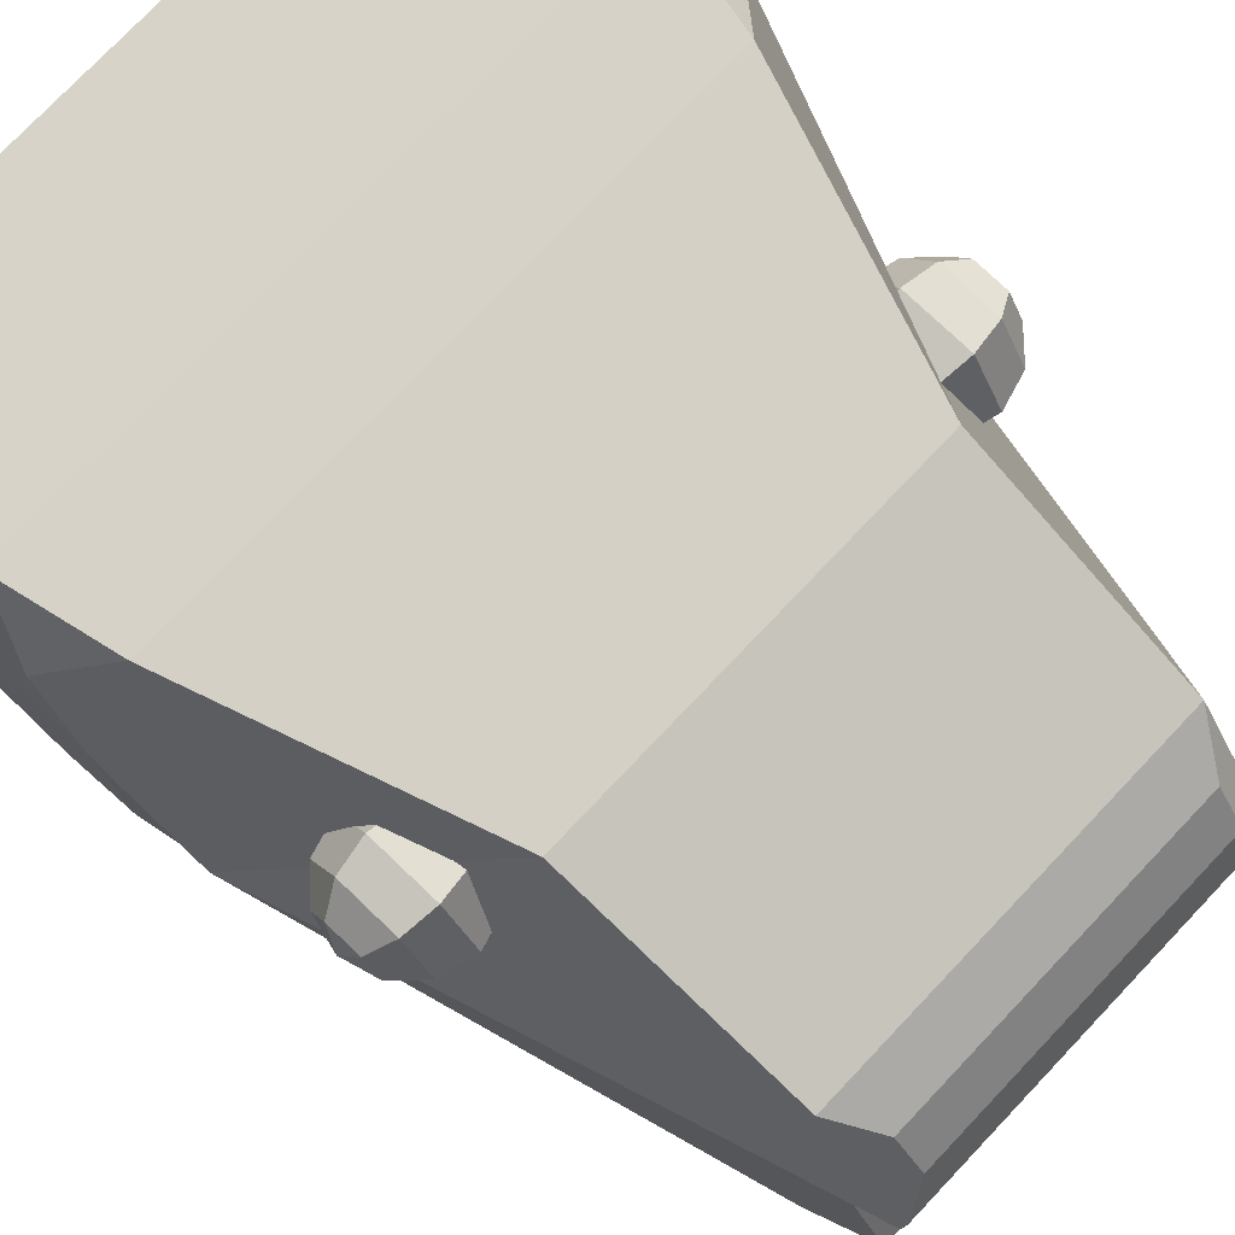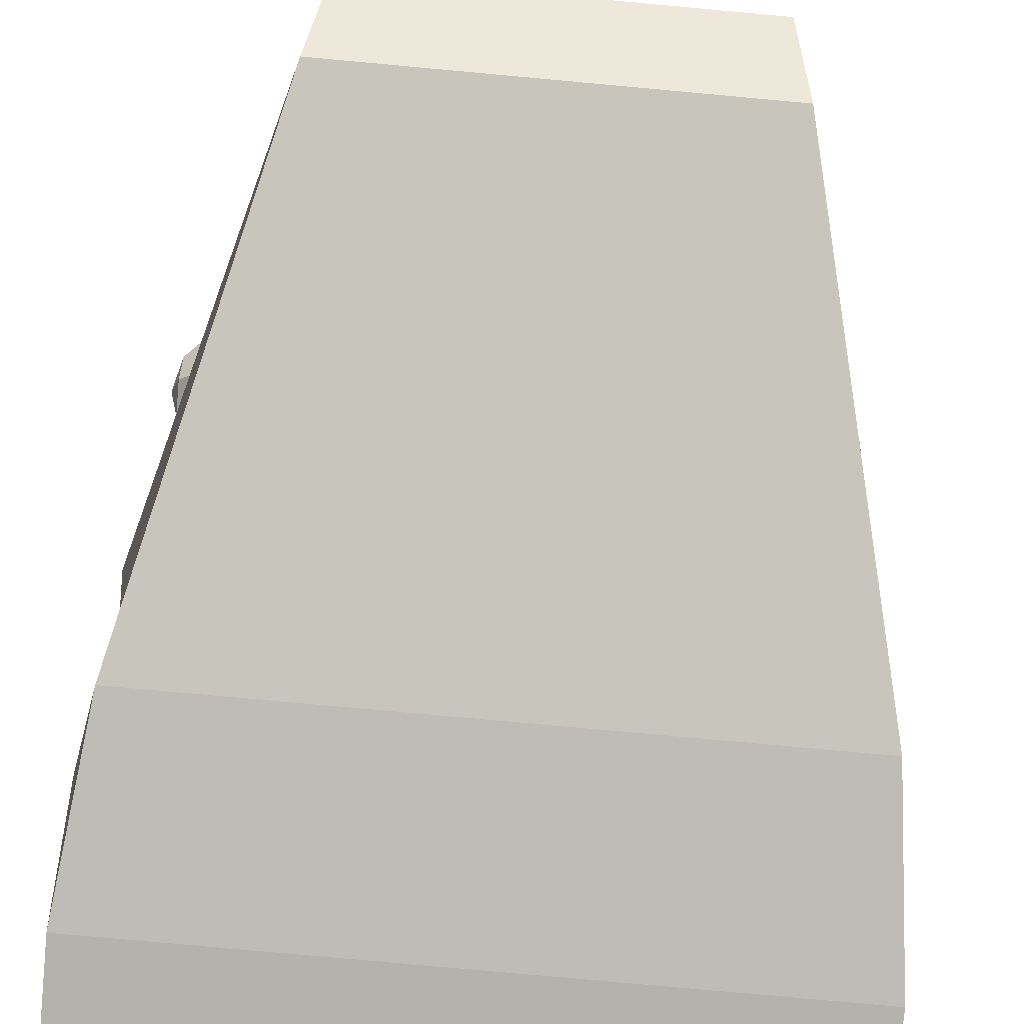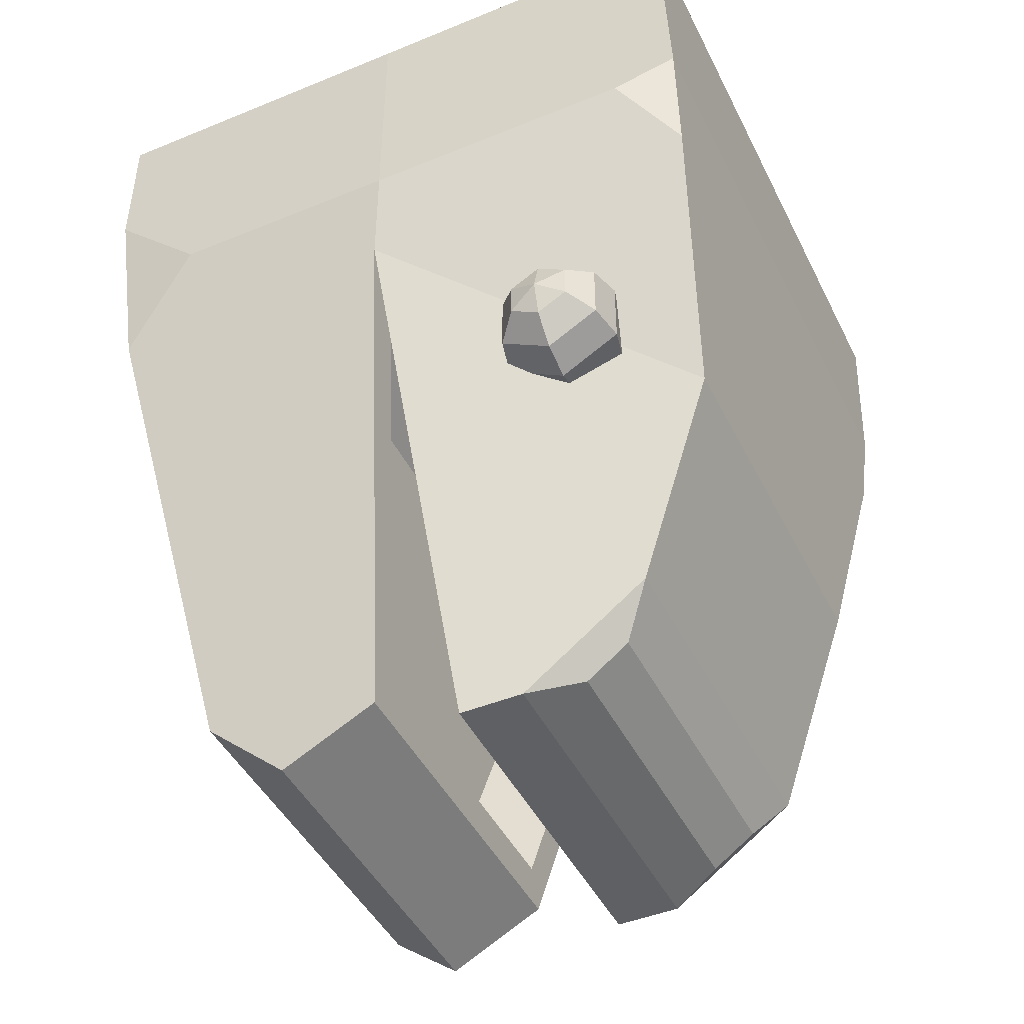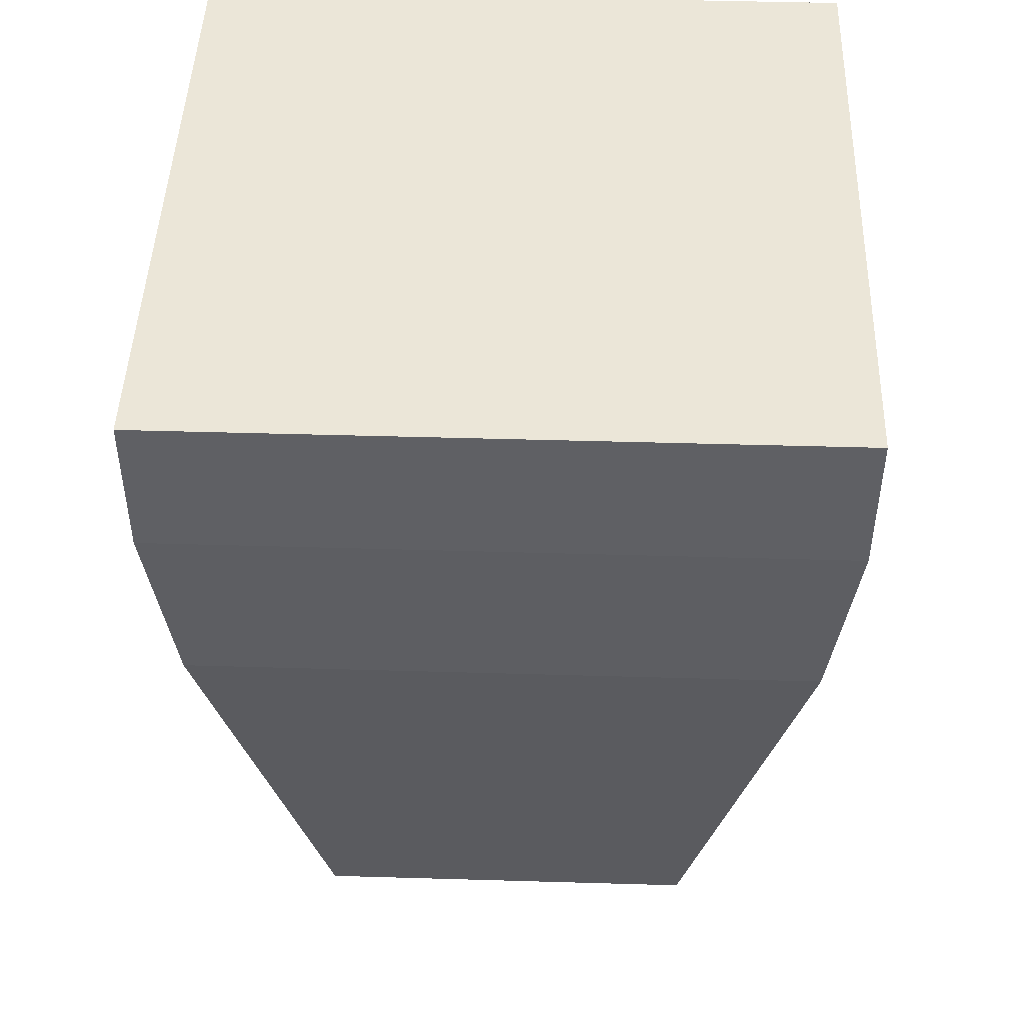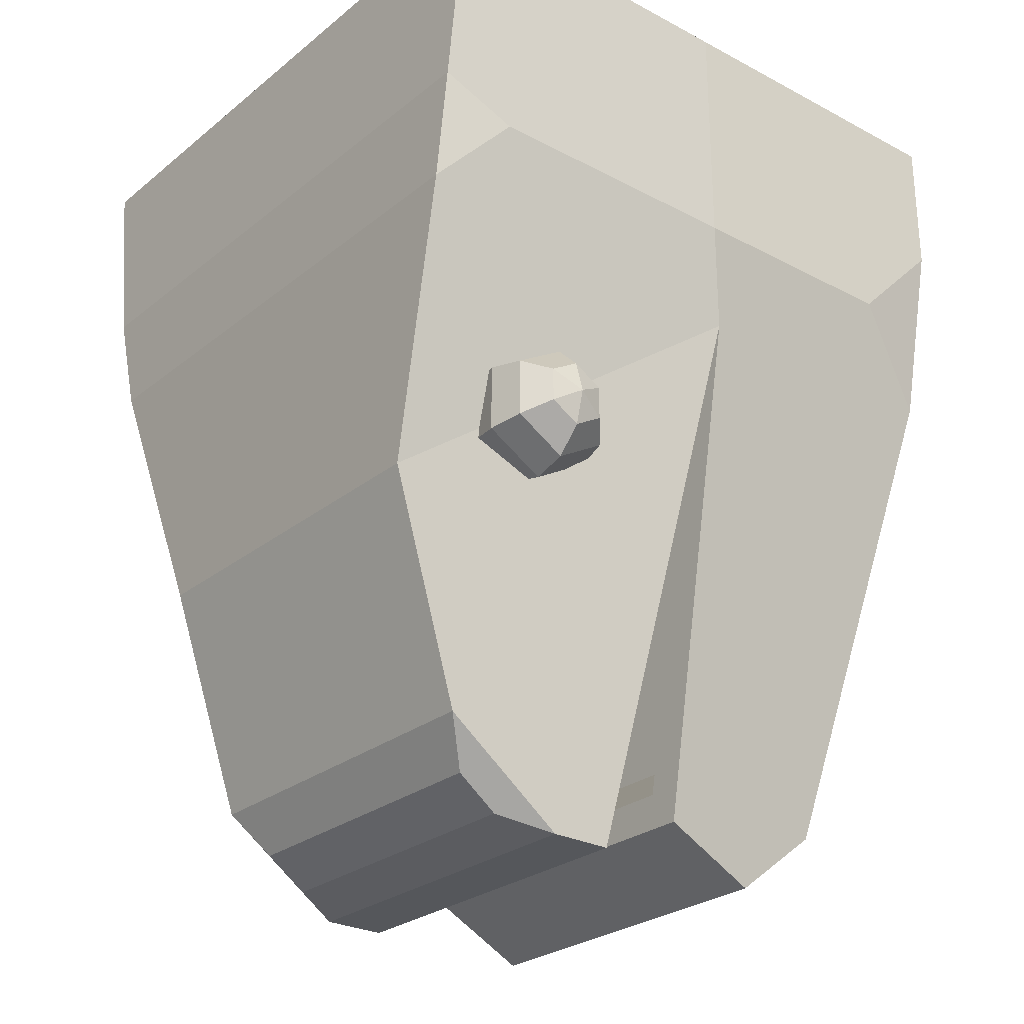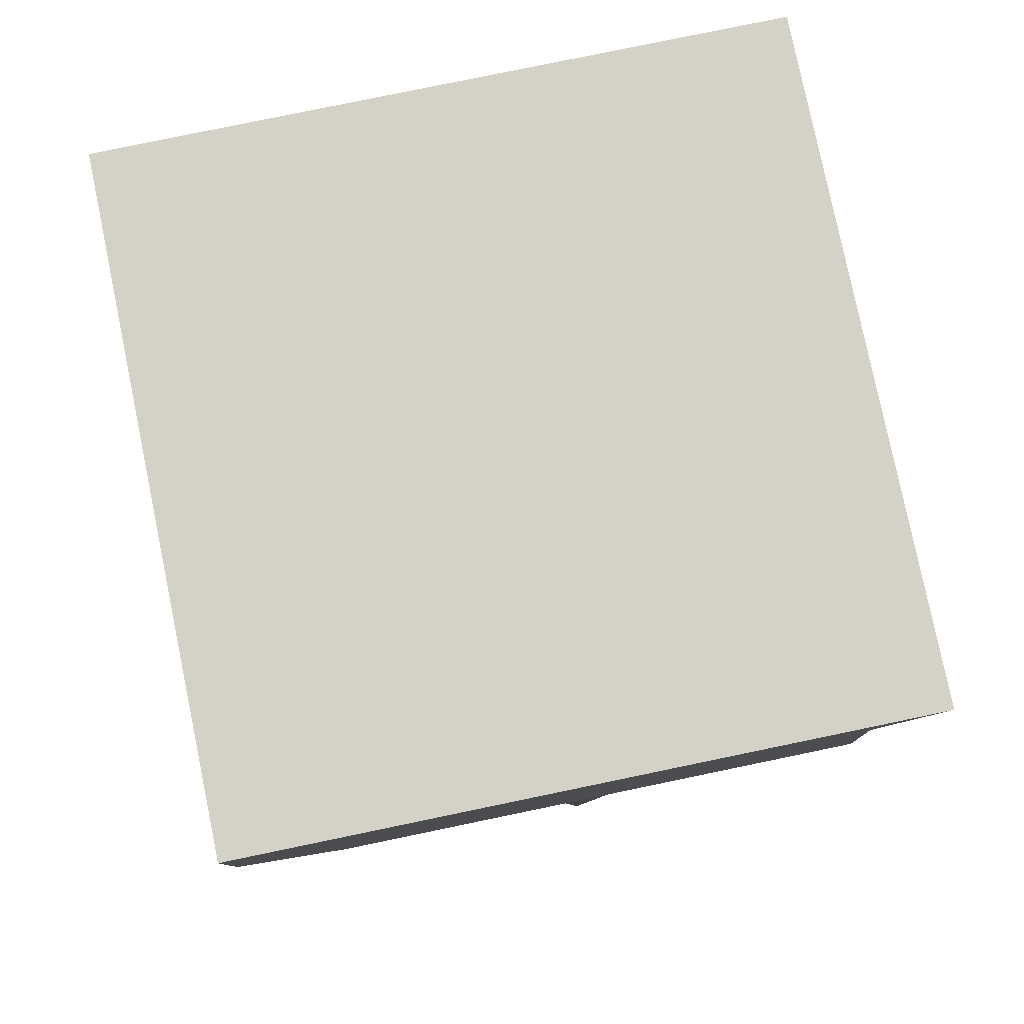
<metadata>
{"format":"obj","ext":"obj","renderer":"f3d","projection":"perspective","resolution":1024,"background":"white","views":[{"elev":76.9,"azim":133.6,"up":"+Y"},{"elev":-79.5,"azim":174.8,"up":"+Y"},{"elev":-45.2,"azim":115.3,"up":"+Z"},{"elev":46.6,"azim":1.9,"up":"+Z"},{"elev":-26.9,"azim":-129.3,"up":"+Z"},{"elev":79.8,"azim":78.3,"up":"+Z"}]}
</metadata>
<code>
o Cube
v 1 1 1
v 1 -1 1
v -1 1 1
v -1 -1 1
v -1 0 1
v 1 0 1
v 1 0 0.2726
v -1 0 0.2726
v 0.3636 -0.319 -1.267
v 0.5483 0.09987 -1.654
v 0.6576 -0.2098 -0.3368
v -0.5483 0.09987 -1.654
v -0.3636 -0.319 -1.267
v -0.6576 -0.2098 -0.3368
v -0.5795 0.8953 -0.6907
v 0.5795 0.8953 -0.6907
v 0.5927 -0.6814 -1.473
v 0.5483 -0.4533 -1.663
v -0.5483 -0.4533 -1.663
v -0.5927 -0.6814 -1.473
v 0.5483 0.292 -1.654
v 0.4706 0.4495 -1.608
v 0.5571 0.6683 -1.382
v 0.4736 0.5751 -1.517
v -0.5571 0.6683 -1.382
v -0.4736 0.5751 -1.517
v -0.4706 0.4495 -1.608
v -0.5483 0.292 -1.654
v 0.8532 0.982 0.1136
v 0.9227 0.9993 0.4327
v 1 0.8266 0.2726
v -0.9227 0.9993 0.4327
v -0.8532 0.982 0.1136
v -1 0.8266 0.2726
v 1 0 -0.08706
v 0.5483 -0.1677 -1.517
v -0.5483 -0.1677 -1.517
v -1 0 -0.08706
v 0.8614 -0.01185 -0.1881
v 0.4735 -0.1559 -1.416
v -0.4735 -0.1559 -1.416
v -0.8614 -0.01185 -0.1881
v -0.9323 -0.9471 -0.01728
v -1 -1 0.5673
v -1 -0.7053 0.2726
v 1 -1 0.5673
v 0.9323 -0.9471 -0.01728
v 1 -0.7053 0.2726
f 5 3 32 34 8
f 6 1 3 5
f 20 17 47 43
f 16 15 33 29
f 46 48 7 6 2
f 17 18 36 35 7 48 47
f 44 46 2 4
f 2 6 5 4
f 43 45 8 38 37 19 20
f 23 25 15 16
f 34 33 15 38 8
f 29 31 7 35 16
f 10 35 38 12
f 19 37 36 18
f 38 15 25 28 12
f 17 20 19 18
f 12 28 21 10
f 28 25 26 27
f 25 23 24 26
f 23 21 22 24
f 21 28 27 22
f 26 24 22 27
f 30 32 3 1
f 35 10 21 23 16
f 29 30 31
f 32 33 34
f 32 30 29 33
f 7 31 30 1 6
f 11 9 13 14
f 40 39 35 36
f 42 41 37 38
f 41 40 36 37
f 39 42 38 35
f 9 11 39 40
f 14 13 41 42
f 13 9 40 41
f 11 14 42 39
f 43 44 45
f 46 47 48
f 46 44 43 47
f 4 5 8 45 44
o 球体.001
v 0.934 0.5256 -0.5864
v 0.8608 0.5256 -0.6596
v 0.7608 0.5256 -0.6864
v 0.6608 0.5256 -0.6596
v 0.5876 0.5256 -0.5864
v 0.934 0.439 -0.5364
v 0.8608 0.3756 -0.573
v 0.7608 0.3524 -0.5864
v 0.6608 0.3756 -0.573
v 0.5876 0.439 -0.5364
v 0.934 0.439 -0.4364
v 0.8608 0.3756 -0.3998
v 0.7608 0.3524 -0.3864
v 0.6608 0.3756 -0.3998
v 0.5876 0.439 -0.4364
v 0.934 0.5256 -0.3864
v 0.8608 0.5256 -0.3132
v 0.7608 0.5256 -0.2864
v 0.6608 0.5256 -0.3132
v 0.5876 0.5256 -0.3864
v 0.9608 0.5256 -0.4864
v 0.934 0.6122 -0.4364
v 0.8608 0.6756 -0.3998
v 0.7608 0.6988 -0.3864
v 0.6608 0.6756 -0.3998
v 0.5876 0.6122 -0.4364
v 0.934 0.6122 -0.5364
v 0.8608 0.6756 -0.573
v 0.7608 0.6988 -0.5864
v 0.6608 0.6756 -0.573
v 0.5876 0.6122 -0.5364
v 0.5608 0.5256 -0.4864
v -0.934 0.5256 -0.5864
v -0.8608 0.5256 -0.6596
v -0.7608 0.5256 -0.6864
v -0.6608 0.5256 -0.6596
v -0.5876 0.5256 -0.5864
v -0.934 0.439 -0.5364
v -0.8608 0.3756 -0.573
v -0.7608 0.3524 -0.5864
v -0.6608 0.3756 -0.573
v -0.5876 0.439 -0.5364
v -0.934 0.439 -0.4364
v -0.8608 0.3756 -0.3998
v -0.7608 0.3524 -0.3864
v -0.6608 0.3756 -0.3998
v -0.5876 0.439 -0.4364
v -0.934 0.5256 -0.3864
v -0.8608 0.5256 -0.3132
v -0.7608 0.5256 -0.2864
v -0.6608 0.5256 -0.3132
v -0.5876 0.5256 -0.3864
v -0.9608 0.5256 -0.4864
v -0.934 0.6122 -0.4364
v -0.8608 0.6756 -0.3998
v -0.7608 0.6988 -0.3864
v -0.6608 0.6756 -0.3998
v -0.5876 0.6122 -0.4364
v -0.934 0.6122 -0.5364
v -0.8608 0.6756 -0.573
v -0.7608 0.6988 -0.5864
v -0.6608 0.6756 -0.573
v -0.5876 0.6122 -0.5364
v -0.5608 0.5256 -0.4864
f 53 52 57 58
f 51 50 55 56
f 49 69 54
f 80 53 58
f 52 51 56 57
f 50 49 54 55
f 80 58 63
f 57 56 61 62
f 55 54 59 60
f 58 57 62 63
f 56 55 60 61
f 54 69 59
f 80 63 68
f 62 61 66 67
f 60 59 64 65
f 63 62 67 68
f 61 60 65 66
f 59 69 64
f 80 68 74
f 67 66 72 73
f 65 64 70 71
f 68 67 73 74
f 66 65 71 72
f 64 69 70
f 73 72 77 78
f 71 70 75 76
f 74 73 78 79
f 72 71 76 77
f 70 69 75
f 80 74 79
f 76 75 49 50
f 79 78 52 53
f 77 76 50 51
f 75 69 49
f 80 79 53
f 78 77 51 52
f 85 90 89 84
f 83 88 87 82
f 81 86 101
f 112 90 85
f 84 89 88 83
f 82 87 86 81
f 112 95 90
f 89 94 93 88
f 87 92 91 86
f 90 95 94 89
f 88 93 92 87
f 86 91 101
f 112 100 95
f 94 99 98 93
f 92 97 96 91
f 95 100 99 94
f 93 98 97 92
f 91 96 101
f 112 106 100
f 99 105 104 98
f 97 103 102 96
f 100 106 105 99
f 98 104 103 97
f 96 102 101
f 105 110 109 104
f 103 108 107 102
f 106 111 110 105
f 104 109 108 103
f 102 107 101
f 112 111 106
f 108 82 81 107
f 111 85 84 110
f 109 83 82 108
f 107 81 101
f 112 85 111
f 110 84 83 109

</code>
